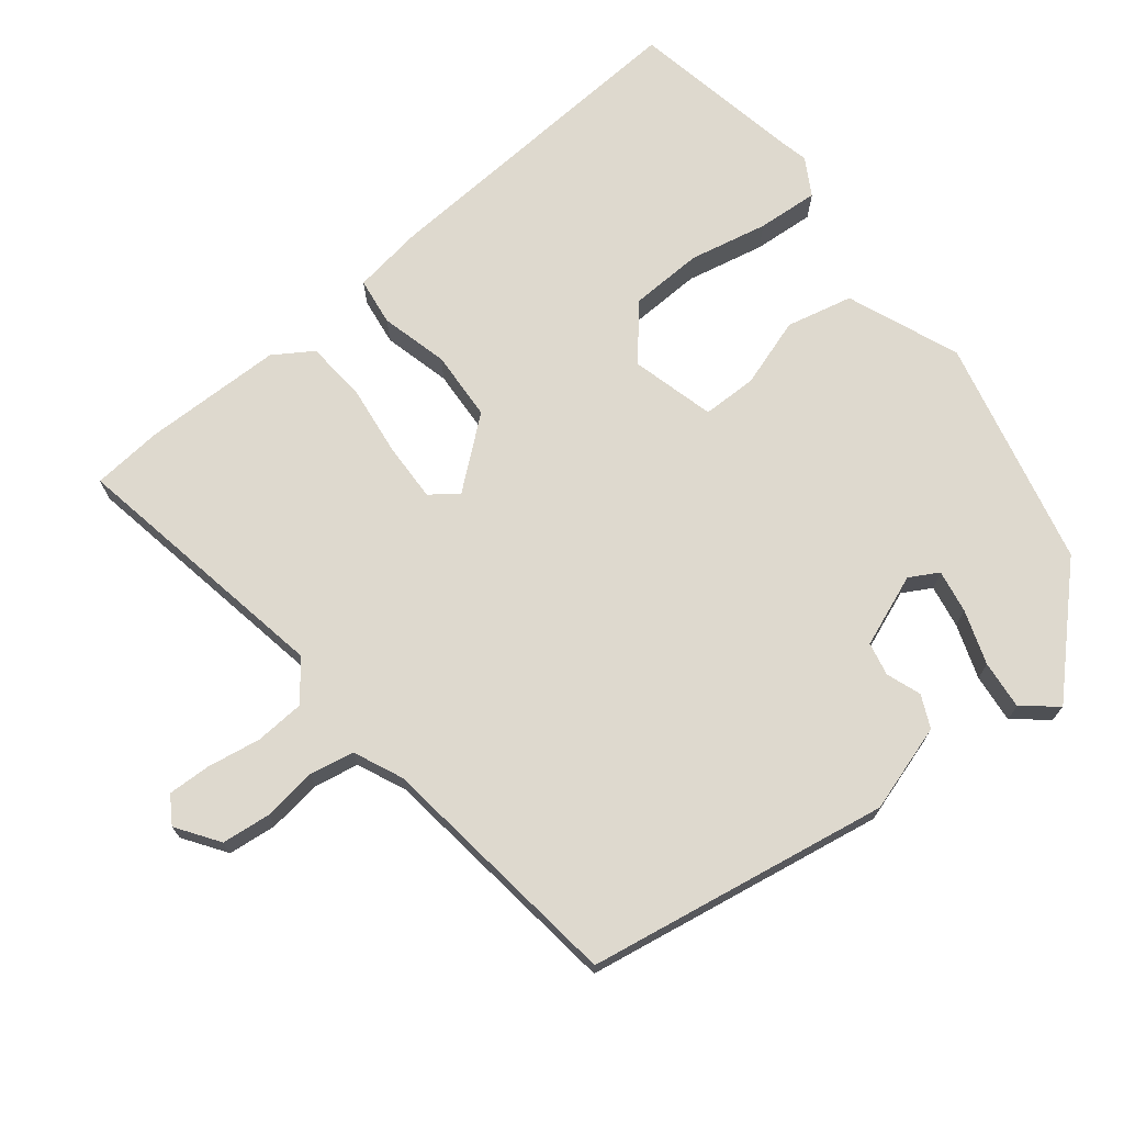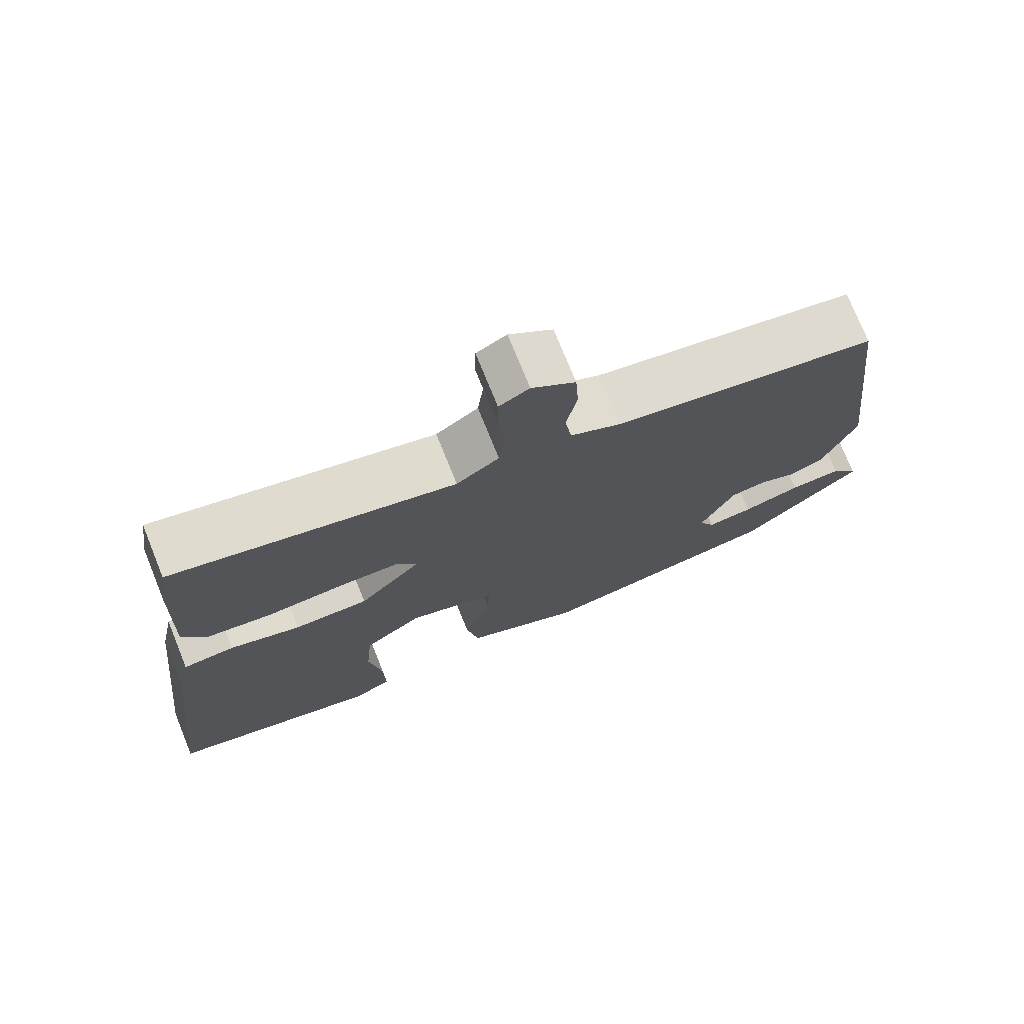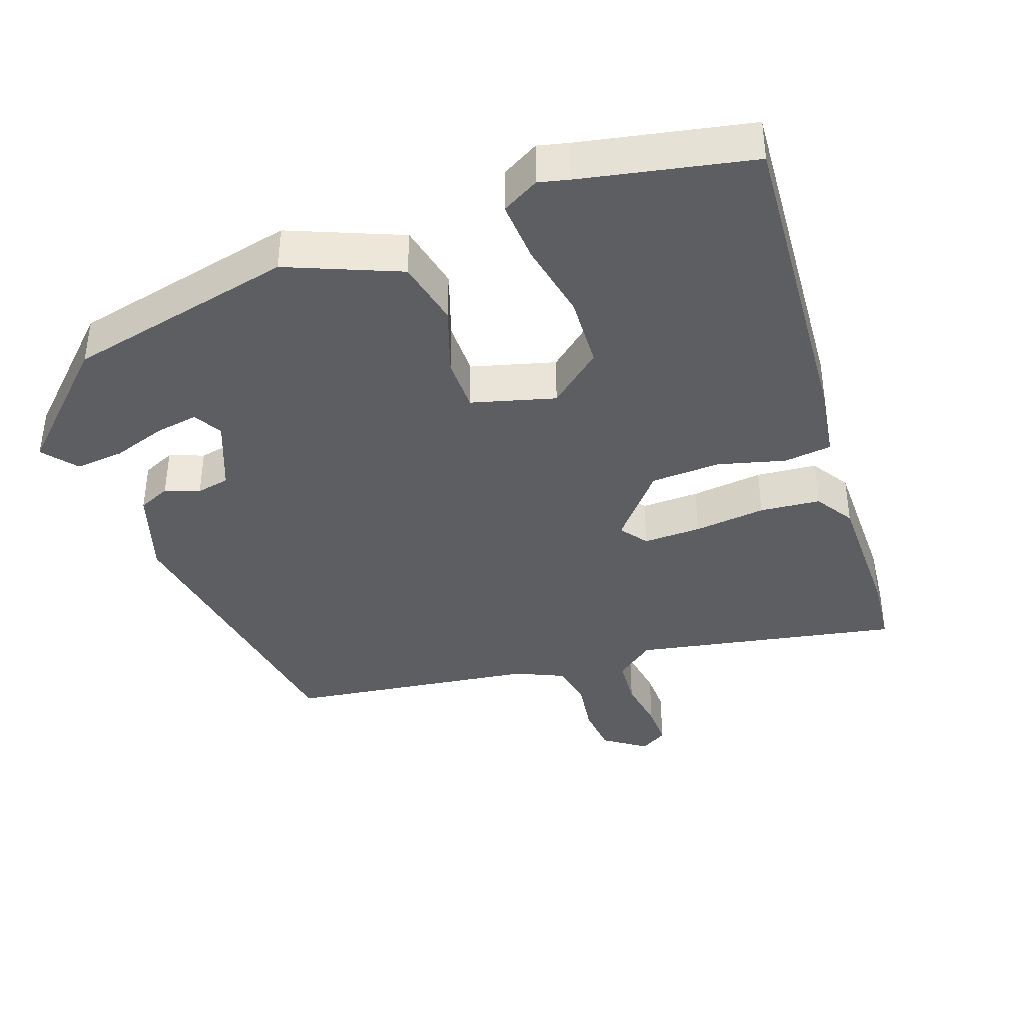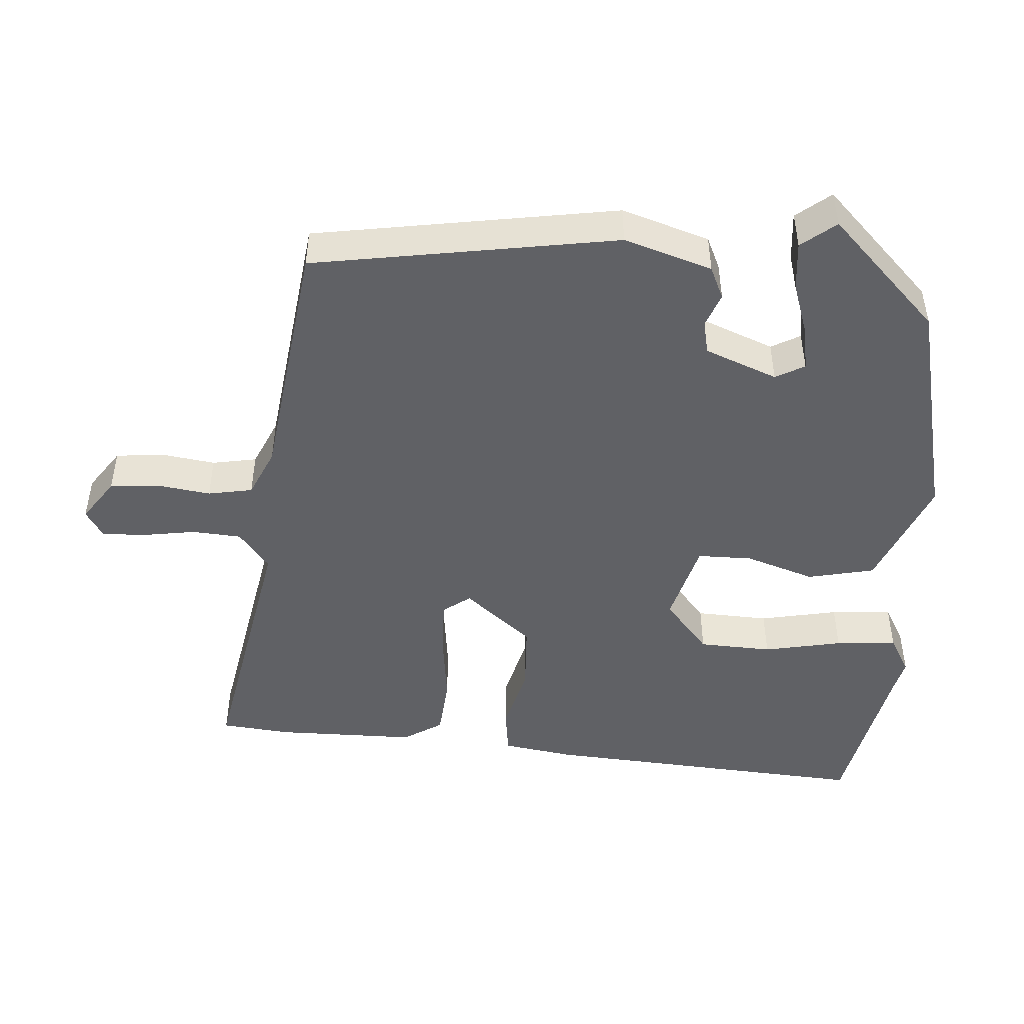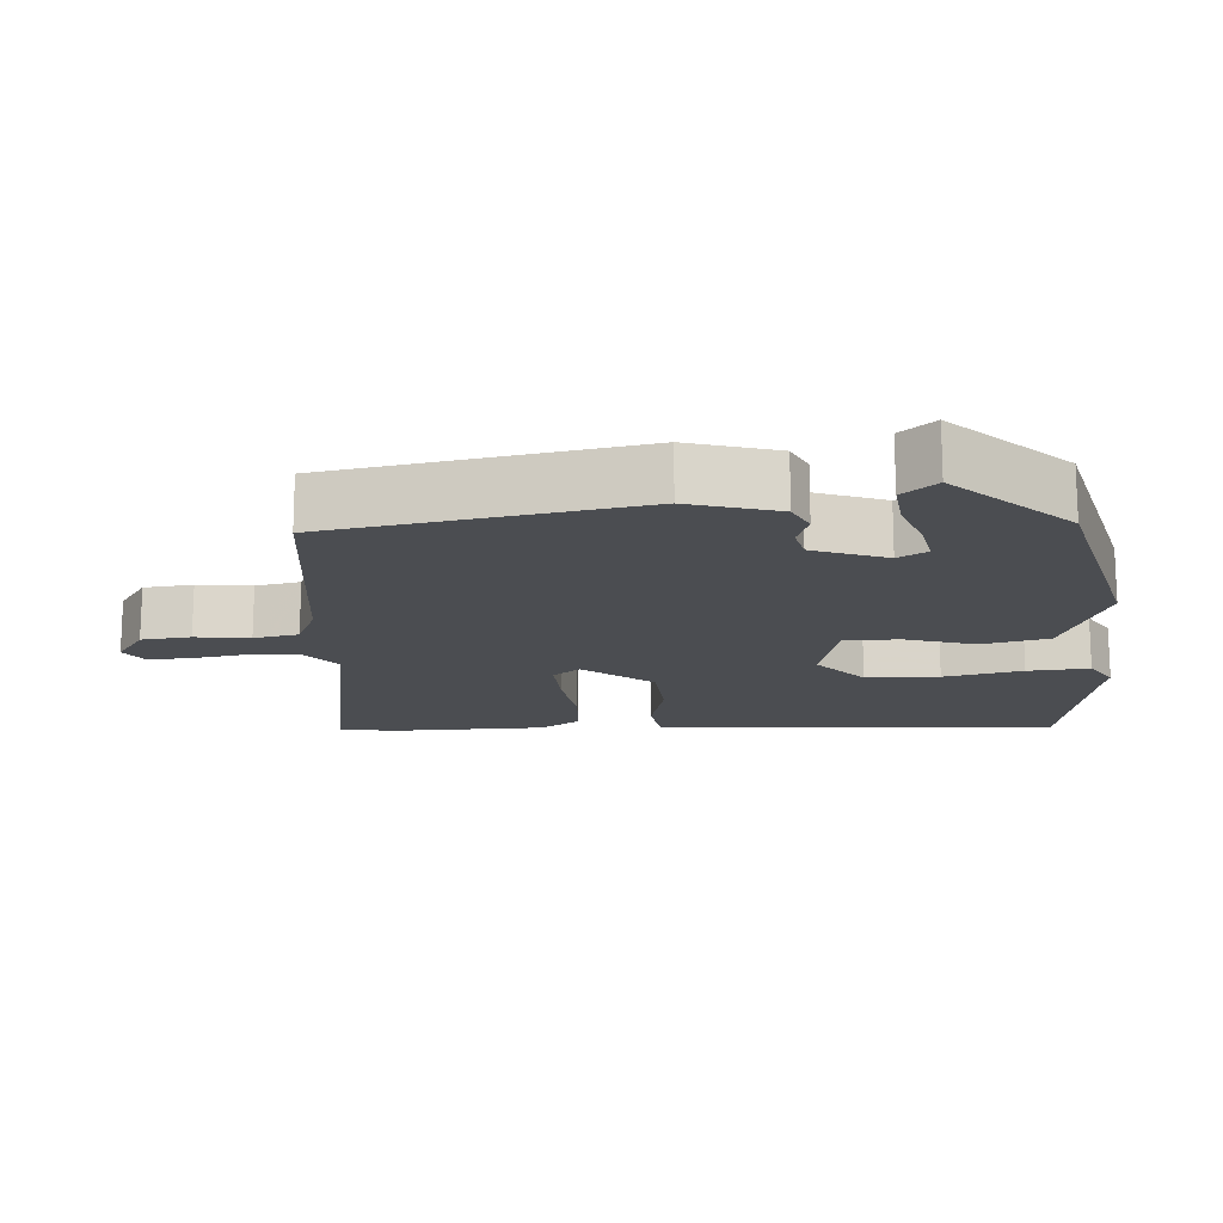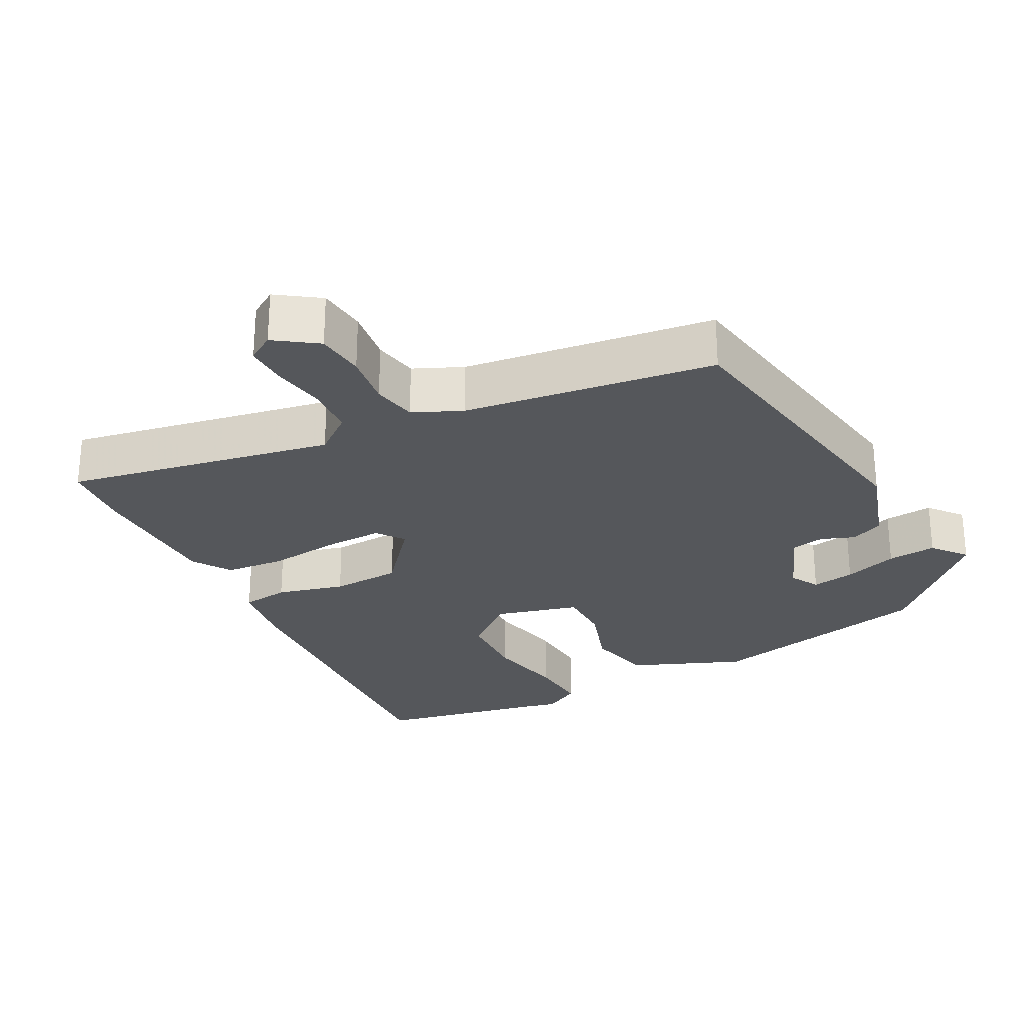
<metadata>
{"format":"obj","ext":"obj","renderer":"f3d","projection":"perspective","resolution":1024,"background":"white","views":[{"elev":71.4,"azim":54.3,"up":"+Y"},{"elev":74.8,"azim":-22.0,"up":"+Z"},{"elev":-39.1,"azim":-158.3,"up":"+Y"},{"elev":-47.3,"azim":88.3,"up":"+Y"},{"elev":-15.8,"azim":97.2,"up":"+Y"},{"elev":-26.8,"azim":30.1,"up":"+Y"}]}
</metadata>
<code>
v -0.359 0.07 -0.534
v -0.6 0.07 -0.476
v -0.548 0.07 -0.008
v -0.528 0.07 0.093
v -0.459 0.07 0.099
v -0.364 0.07 0.07
v -0.264 0.07 0.071
v -0.18 0.07 0.164
v -0.207 0.07 0.204
v -0.29 0.07 0.205
v -0.393 0.07 0.197
v -0.479 0.07 0.208
v -0.512 0.07 0.265
v -0.505 0.07 0.464
v -0.491 0.07 0.564
v -0.114 0.07 0.477
v -0.057 0.07 0.518
v -0.049 0.07 0.588
v -0.058 0.07 0.665
v -0.057 0.07 0.726
v -0.017 0.07 0.749
v 0.041 0.07 0.705
v 0.045 0.07 0.635
v 0.031 0.07 0.559
v 0.04 0.07 0.495
v 0.108 0.07 0.461
v 0.462 0.07 0.399
v 0.514 0.07 -0.035
v 0.469 0.07 -0.158
v 0.422 0.07 -0.177
v 0.374 0.07 -0.157
v 0.326 0.07 -0.165
v 0.281 0.07 -0.266
v 0.302 0.07 -0.308
v 0.364 0.07 -0.3
v 0.442 0.07 -0.277
v 0.512 0.07 -0.273
v 0.549 0.07 -0.323
v 0.387 0.07 -0.471
v 0.057 0.07 -0.533
v -0.1 0.07 -0.461
v -0.117 0.07 -0.365
v -0.08 0.07 -0.268
v -0.077 0.07 -0.19
v -0.195 0.07 -0.153
v -0.273 0.07 -0.213
v -0.282 0.07 -0.317
v -0.264 0.07 -0.43
v -0.262 0.07 -0.518
v -0.316 0.07 -0.546
v -0.359 0 -0.534
v -0.6 0 -0.476
v -0.548 0 -0.008
v -0.528 0 0.093
v -0.459 0 0.099
v -0.364 0 0.07
v -0.264 0 0.071
v -0.18 0 0.164
v -0.207 0 0.204
v -0.29 0 0.205
v -0.393 0 0.197
v -0.479 0 0.208
v -0.512 0 0.265
v -0.505 0 0.464
v -0.491 0 0.564
v -0.114 0 0.477
v -0.057 0 0.518
v -0.049 0 0.588
v -0.058 0 0.665
v -0.057 0 0.726
v -0.017 0 0.749
v 0.041 0 0.705
v 0.045 0 0.635
v 0.031 0 0.559
v 0.04 0 0.495
v 0.108 0 0.461
v 0.462 0 0.399
v 0.514 0 -0.035
v 0.469 0 -0.158
v 0.422 0 -0.177
v 0.374 0 -0.157
v 0.326 0 -0.165
v 0.281 0 -0.266
v 0.302 0 -0.308
v 0.364 0 -0.3
v 0.442 0 -0.277
v 0.512 0 -0.273
v 0.549 0 -0.323
v 0.387 0 -0.471
v 0.057 0 -0.533
v -0.1 0 -0.461
v -0.117 0 -0.365
v -0.08 0 -0.268
v -0.077 0 -0.19
v -0.195 0 -0.153
v -0.273 0 -0.213
v -0.282 0 -0.317
v -0.264 0 -0.43
v -0.262 0 -0.518
v -0.316 0 -0.546
f 49 50 1
f 48 49 1
f 47 48 1
f 4 5 6
f 3 4 6
f 2 3 6
f 1 2 6
f 47 1 6
f 46 47 6
f 45 46 6 7
f 44 45 7 8
f 41 42 43
f 40 41 43
f 39 40 43
f 39 43 44
f 37 38 39
f 36 37 39
f 35 36 39
f 34 35 39
f 34 39 44 8
f 29 30 31
f 28 29 31
f 27 28 31
f 26 27 31
f 25 26 31 32
f 22 23 24
f 21 22 24
f 20 21 24
f 19 20 24
f 18 19 24
f 17 18 24 25
f 25 32 33
f 17 25 33
f 16 17 33
f 14 15 16
f 13 14 16
f 12 13 16
f 11 12 16
f 10 11 16
f 34 8 9
f 33 34 9
f 16 33 9
f 9 10 16
f 51 100 99
f 51 99 98
f 51 98 97
f 56 55 54
f 56 54 53
f 56 53 52
f 56 52 51
f 56 51 97
f 56 97 96
f 57 56 96 95
f 58 57 95 94
f 93 92 91
f 93 91 90
f 93 90 89
f 94 93 89
f 89 88 87
f 89 87 86
f 89 86 85
f 89 85 84
f 58 94 89 84
f 81 80 79
f 81 79 78
f 81 78 77
f 81 77 76
f 82 81 76 75
f 74 73 72
f 74 72 71
f 74 71 70
f 74 70 69
f 74 69 68
f 75 74 68 67
f 83 82 75
f 83 75 67
f 83 67 66
f 66 65 64
f 66 64 63
f 66 63 62
f 66 62 61
f 66 61 60
f 59 58 84
f 59 84 83
f 59 83 66
f 66 60 59
f 1 51 52 2
f 2 52 53 3
f 3 53 54 4
f 4 54 55 5
f 5 55 56 6
f 6 56 57 7
f 7 57 58 8
f 8 58 59 9
f 9 59 60 10
f 10 60 61 11
f 11 61 62 12
f 12 62 63 13
f 13 63 64 14
f 14 64 65 15
f 15 65 66 16
f 16 66 67 17
f 17 67 68 18
f 18 68 69 19
f 19 69 70 20
f 20 70 71 21
f 21 71 72 22
f 22 72 73 23
f 23 73 74 24
f 24 74 75 25
f 25 75 76 26
f 26 76 77 27
f 27 77 78 28
f 28 78 79 29
f 29 79 80 30
f 30 80 81 31
f 31 81 82 32
f 32 82 83 33
f 33 83 84 34
f 34 84 85 35
f 35 85 86 36
f 36 86 87 37
f 37 87 88 38
f 38 88 89 39
f 39 89 90 40
f 40 90 91 41
f 41 91 92 42
f 42 92 93 43
f 43 93 94 44
f 44 94 95 45
f 45 95 96 46
f 46 96 97 47
f 47 97 98 48
f 48 98 99 49
f 49 99 100 50
f 50 100 51 1

</code>
